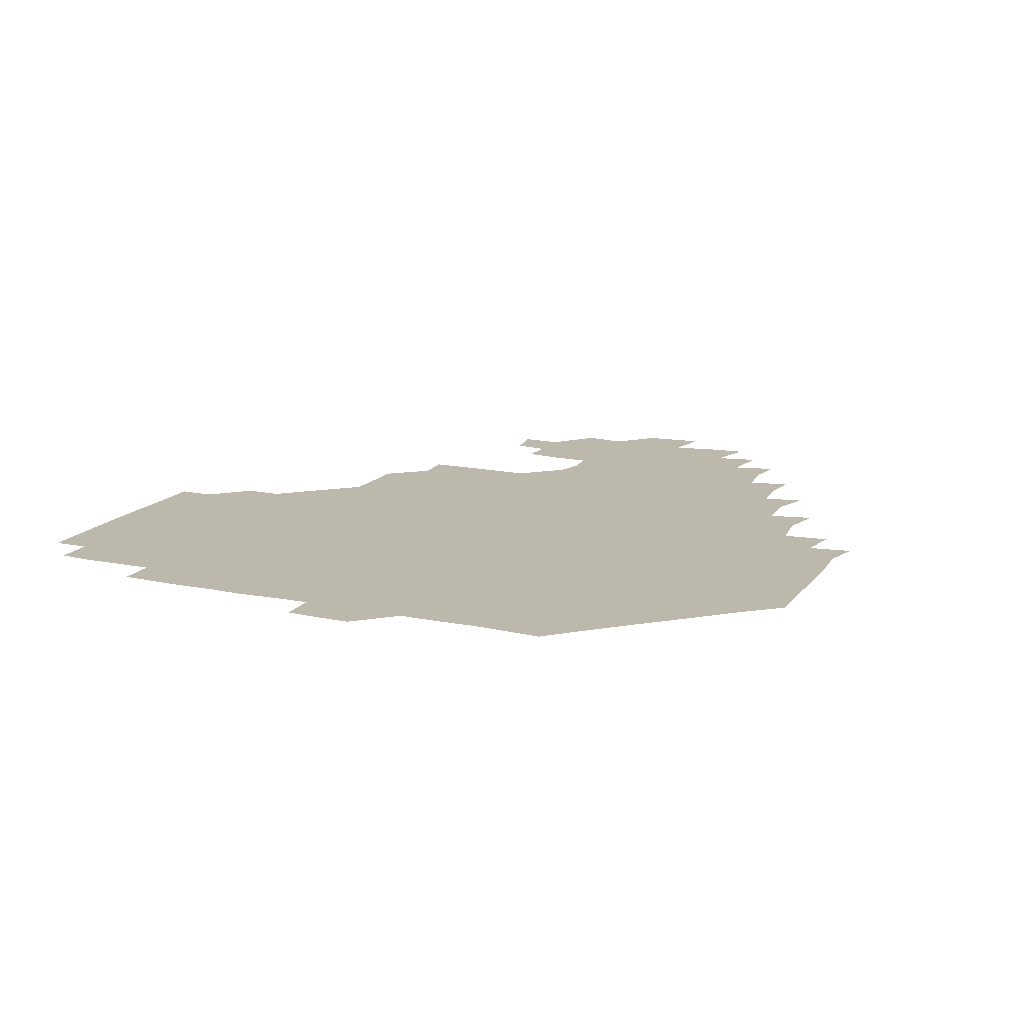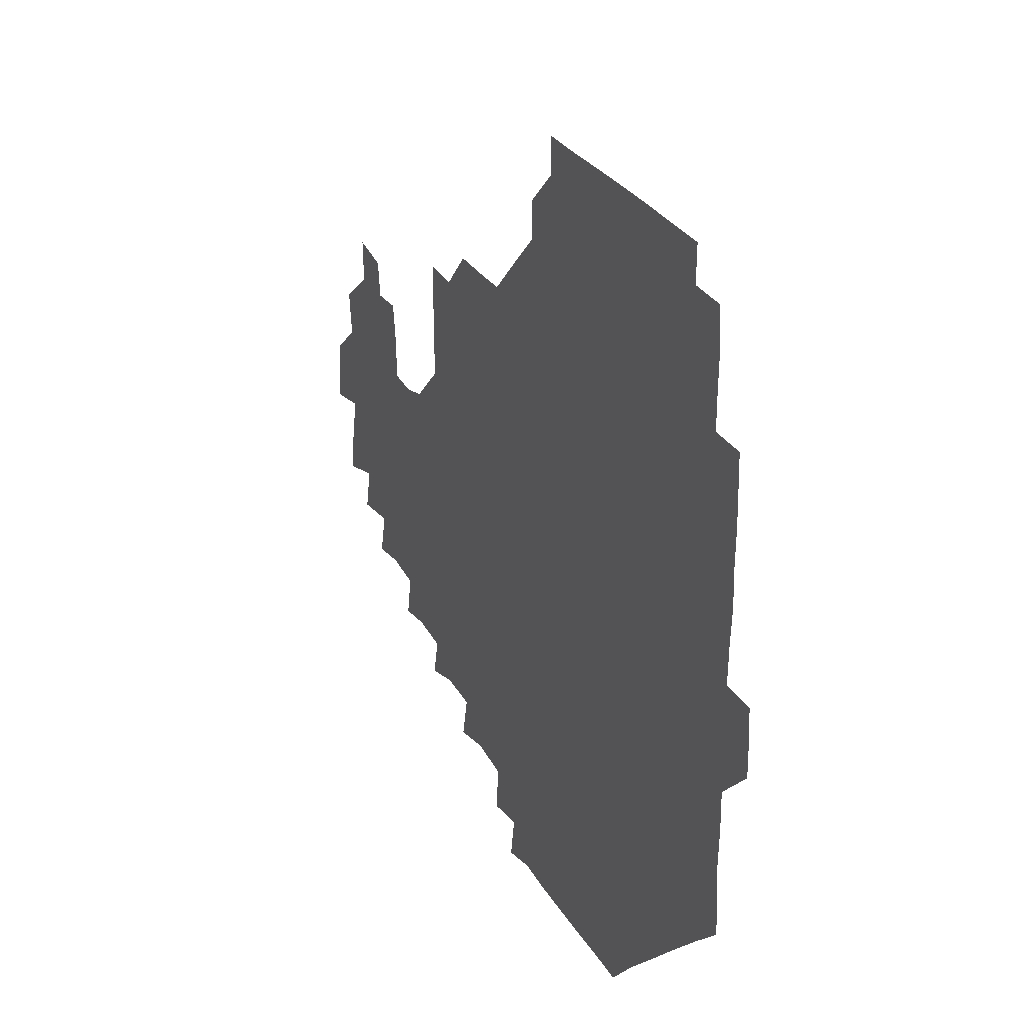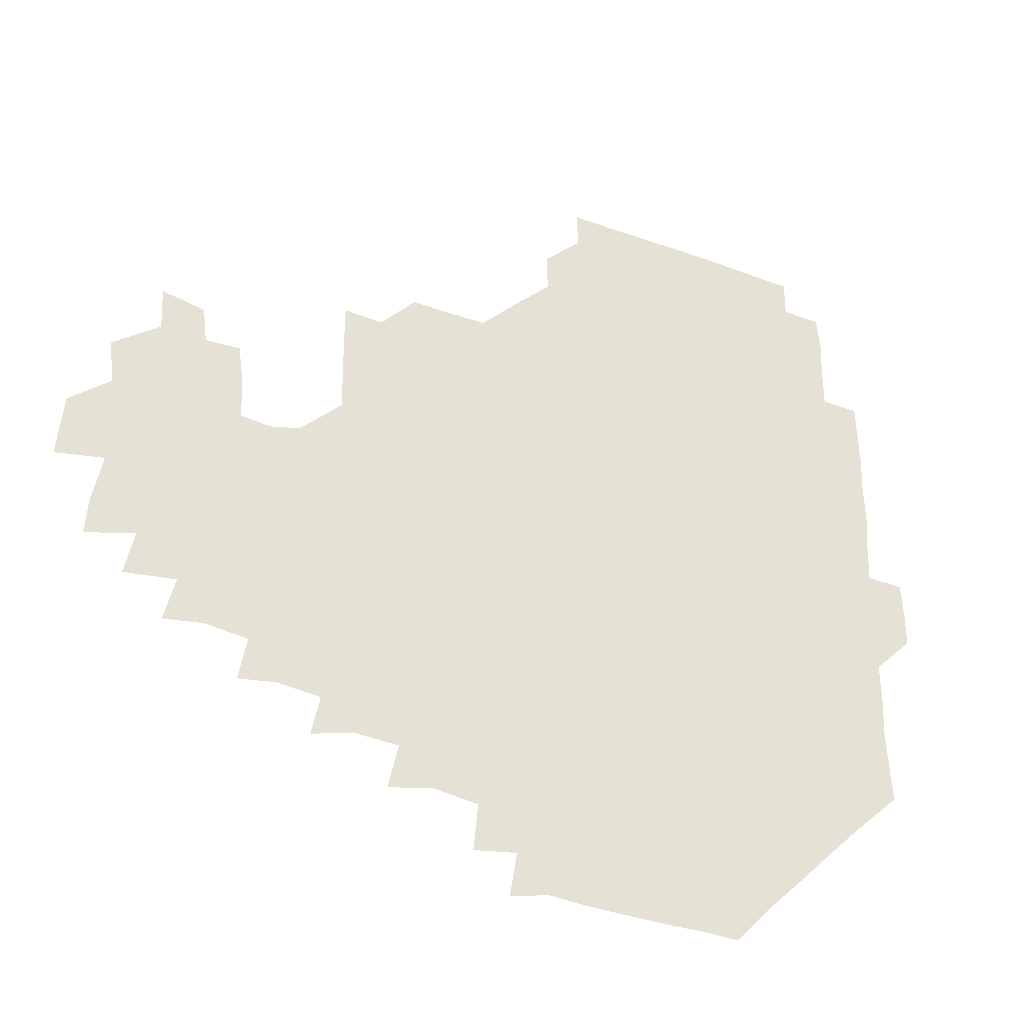
<metadata>
{"format":"obj","ext":"obj","renderer":"f3d","projection":"perspective","resolution":1024,"background":"white","views":[{"elev":14.7,"azim":-65.3,"up":"+Z"},{"elev":28.5,"azim":-115.6,"up":"+Y"},{"elev":-34.5,"azim":154.5,"up":"+Y"}]}
</metadata>
<code>
v 194.1 257 0
v 194.3 271 0
v 195 284.6 0
v 208.8 179.9 0
v 209.6 193.9 0
v 210.4 209.3 0
v 209.7 225.1 0
v 209.9 241.2 0
v 210.1 256.1 0
v 210.5 270.7 0
v 210.1 285.1 0
v 209.7 300.7 0
v 208.6 316.1 0
v 209.1 331.1 0
v 208.7 346.3 0
v 209 360.8 0
v 209.4 373.8 0
v 223.5 166.2 0
v 224.6 180.6 0
v 226 195.8 0
v 226.3 210.8 0
v 227.7 226.3 0
v 227.9 241.1 0
v 226.5 256.1 0
v 226.7 271 0
v 226.5 285.8 0
v 226.4 300.9 0
v 226.4 315.9 0
v 225.8 330.9 0
v 225.9 345.8 0
v 226.1 360.2 0
v 224.8 374.2 0
v 224.7 389.6 0
v 224.3 404.8 0
v 225.5 418.9 0
v 238.8 151.2 0
v 239.2 165.9 0
v 240.7 181 0
v 240.9 196 0
v 241.3 211 0
v 241.6 226 0
v 243.1 241.2 0
v 241.8 256.1 0
v 241.2 271 0
v 241.1 286 0
v 242.2 300.9 0
v 241.3 316 0
v 241.1 331 0
v 241.7 346 0
v 241.7 360.9 0
v 241.1 375.8 0
v 241.2 390.6 0
v 241.2 405.4 0
v 241.4 419.5 0
v 241.3 434.2 0
v 254.7 135.3 0
v 255.9 151.2 0
v 256.2 166.4 0
v 256.2 181.2 0
v 256.6 196.3 0
v 256.4 211.2 0
v 256.5 226.1 0
v 257.1 241.1 0
v 256.8 256 0
v 256.5 271 0
v 256.5 286 0
v 256.1 301.1 0
v 256.2 316.1 0
v 256.7 331.2 0
v 256.6 346.1 0
v 256.8 361 0
v 256.4 376 0
v 256.3 391 0
v 256.5 405.9 0
v 256.7 420.5 0
v 257.3 434.7 0
v 270.8 119.5 0
v 272.1 136.9 0
v 272 151.7 0
v 271.6 166.5 0
v 271.9 181.5 0
v 271.4 196.3 0
v 271.7 211.3 0
v 271.6 226.2 0
v 271.7 241 0
v 271.3 256 0
v 271.1 271 0
v 270.9 286.1 0
v 271.1 301.1 0
v 271.1 316.1 0
v 271.4 331.2 0
v 271.3 346.2 0
v 270.8 361.2 0
v 271.4 376.2 0
v 271 391.1 0
v 271.8 406.1 0
v 271.4 420.8 0
v 272.5 435.2 0
v 285.2 103.8 0
v 286.7 121.8 0
v 286.9 137.2 0
v 286.6 151.7 0
v 287 166.9 0
v 286.7 181.5 0
v 286.7 196.4 0
v 286.6 211.2 0
v 286.8 226.2 0
v 286.4 241 0
v 286.2 255.9 0
v 285.8 271.1 0
v 286.2 286 0
v 286 301.1 0
v 286 316.1 0
v 286.1 331.1 0
v 286.1 346.2 0
v 286.3 361.2 0
v 286 376.3 0
v 286.4 391.4 0
v 286.2 406.2 0
v 286.6 421.1 0
v 287 435.6 0
v 300.3 104.4 0
v 301.6 122.7 0
v 301.6 137.4 0
v 301.4 151.8 0
v 301.6 166.8 0
v 301.6 181.7 0
v 301.2 196.2 0
v 301.7 211.4 0
v 302.1 226.2 0
v 301.5 241 0
v 301 256 0
v 300.9 271 0
v 301 286 0
v 300.9 301.1 0
v 301.1 316.2 0
v 300.9 331.2 0
v 301.1 346.2 0
v 301.1 361.2 0
v 300.9 376.2 0
v 301.1 391.3 0
v 300.9 406.2 0
v 301.4 421.1 0
v 301.8 435.7 0
v 316.1 104.4 0
v 316.2 122.4 0
v 316.2 137.3 0
v 316.2 152.1 0
v 316.4 167 0
v 316.3 181.8 0
v 316.4 196.6 0
v 316.5 211.5 0
v 316.9 226.2 0
v 316.6 240.8 0
v 316.3 255.8 0
v 315.9 271 0
v 315.9 286.1 0
v 315.8 301.2 0
v 315.9 316.2 0
v 315.9 331.2 0
v 315.9 346.2 0
v 315.9 361.2 0
v 315.8 376.2 0
v 315.9 391.4 0
v 316 406.3 0
v 316.2 421.1 0
v 316.7 435.7 0
v 332.1 104.6 0
v 331.1 122.1 0
v 331 136.9 0
v 330.9 152.1 0
v 331 167.3 0
v 331 181.7 0
v 331.1 196.6 0
v 331.1 211.3 0
v 331.4 226.3 0
v 331.3 240.8 0
v 331.3 255.6 0
v 330.9 270.9 0
v 330.7 286.5 0
v 330.8 301.3 0
v 330.8 316.2 0
v 330.8 331.2 0
v 330.8 346.3 0
v 330.8 361.2 0
v 330.8 376.3 0
v 330.8 391.4 0
v 331 406.3 0
v 331.1 421.1 0
v 331.5 435.7 0
v 348.1 105.1 0
v 346.2 122.1 0
v 345.8 137.3 0
v 345.7 151.8 0
v 345.6 167.1 0
v 345.7 181.8 0
v 345.8 196.6 0
v 345.9 211.6 0
v 346 226.3 0
v 346.1 240.9 0
v 346 255.7 0
v 345.9 270.9 0
v 345.6 286.4 0
v 345.7 301.3 0
v 345.8 316.2 0
v 345.9 331.1 0
v 345.8 346.2 0
v 345.8 361.2 0
v 346 376.2 0
v 346 391.3 0
v 345.9 406.4 0
v 346.4 421.3 0
v 346.6 436.1 0
v 363.5 106.2 0
v 361.2 122 0
v 360.6 137.5 0
v 360.4 152.1 0
v 360.2 167.4 0
v 360.6 181.5 0
v 360.6 196.6 0
v 360.6 211.5 0
v 360.6 226.5 0
v 360.7 241 0
v 360.8 255.7 0
v 360.8 270.9 0
v 360.8 286 0
v 360.8 301.1 0
v 360.9 316.1 0
v 360.9 331.2 0
v 360.9 346.2 0
v 361 361.2 0
v 361.2 376.2 0
v 361.4 391.2 0
v 361.6 406.3 0
v 379.1 102.5 0
v 376.3 120.3 0
v 375.1 138 0
v 374.9 152.6 0
v 374.9 167.3 0
v 374.8 182.4 0
v 375.2 196.7 0
v 375.1 211.9 0
v 375.2 226.5 0
v 375.2 241.1 0
v 375.5 255.8 0
v 375.6 270.8 0
v 375.8 285.7 0
v 375.8 300.7 0
v 375.8 315.9 0
v 375.9 331.1 0
v 376 346.1 0
v 376.1 361 0
v 376.6 376 0
v 393.6 117.7 0
v 391.8 136.4 0
v 389.4 153.2 0
v 389.2 167.7 0
v 389.5 182.3 0
v 389.4 197.3 0
v 389.2 212.3 0
v 389.3 226.8 0
v 389.5 241.2 0
v 389.9 255.8 0
v 390.2 270.6 0
v 390.4 285.4 0
v 390.6 300.6 0
v 390.7 315.8 0
v 390.8 331 0
v 391 345.9 0
v 391.6 360.6 0
v 409.8 139 0
v 405.9 153.7 0
v 404.8 167.4 0
v 404.9 182 0
v 404.2 197.2 0
v 404 212.1 0
v 404.8 226.4 0
v 404.5 241.3 0
v 404.4 256 0
v 404.7 270.7 0
v 405.1 285.6 0
v 405.2 300.5 0
v 405.5 315.7 0
v 405.5 330.6 0
v 405.8 345.5 0
v 407.1 360.6 0
v 427.6 135.3 0
v 423.7 153.1 0
v 420 167.8 0
v 420.4 181.6 0
v 419.3 197 0
v 418 212.5 0
v 418.9 226.6 0
v 419.2 241.3 0
v 419.6 256.1 0
v 419.7 270.9 0
v 419.5 285.6 0
v 419.7 300.3 0
v 420.4 315.6 0
v 420.3 330.4 0
v 420.9 345.3 0
v 422.7 360.9 0
v 441.6 154.3 0
v 438.4 167.4 0
v 437 181.3 0
v 435.6 196.6 0
v 433.1 212.6 0
v 432.9 227 0
v 433.1 241.5 0
v 434.2 256.1 0
v 434.2 270.9 0
v 433.9 285.5 0
v 434.9 300.1 0
v 435.5 315.4 0
v 435.7 330.6 0
v 436.9 345.1 0
v 458 149.8 0
v 454.6 165.7 0
v 452.2 181 0
v 451.8 195.5 0
v 449.6 211.9 0
v 448.1 227 0
v 448.4 241.4 0
v 449.2 256.1 0
v 448.9 270.8 0
v 450.2 285 0
v 452.2 298.4 0
v 452.5 316.3 0
v 452.6 332.2 0
v 452.6 346.1 0
v 471.5 167.5 0
v 467.8 182.2 0
v 465.8 196.9 0
v 465.5 211.3 0
v 463.5 226.9 0
v 462.9 241.3 0
v 464.6 255.2 0
v 466 269.2 0
v 468.9 281.7 0
v 486.7 165.4 0
v 483.6 182.6 0
v 480.7 197.8 0
v 478.1 213.4 0
v 477.1 227.6 0
v 476.5 241.8 0
v 476.8 254.9 0
v 478 267.6 0
v 480.9 278.7 0
v 500.3 184.8 0
v 496.8 198.8 0
v 494.9 213.4 0
v 492.8 227.4 0
v 492.4 241.5 0
v 491.9 255 0
v 492.1 267.5 0
v 492.9 280 0
v 493.4 296 0
v 495.6 311.8 0
v 516.3 182.5 0
v 512 200.2 0
v 511.5 213.5 0
v 508.8 227.5 0
v 508 241.3 0
v 508.1 255.8 0
v 508.4 270.2 0
v 508 284.1 0
v 508.3 297.6 0
v 509.5 311.2 0
v 511.2 325.5 0
v 532.5 197.8 0
v 528.7 215.5 0
v 527 228.1 0
v 525.5 242.1 0
v 524.9 255.9 0
v 524.6 270 0
v 524.6 284.4 0
v 526.7 298.5 0
v 527.6 311.6 0
v 528.3 328.9 0
v 548.3 210.2 0
v 547.2 224.6 0
v 543.4 244.5 0
v 542.7 255.7 0
v 542.7 268 0
v 544.1 279.8 0
v 546.2 297.4 0
v 562.4 241.2 0
v 561.5 253.3 0
v 560.3 266.3 0
f 8 9 1
f 1 9 2
f 9 10 2
f 2 10 3
f 10 11 3
f 18 19 4
f 4 19 5
f 19 20 5
f 5 20 6
f 20 21 6
f 6 21 7
f 21 22 7
f 7 22 8
f 22 23 8
f 8 23 9
f 23 24 9
f 9 24 10
f 24 25 10
f 10 25 11
f 25 26 11
f 11 26 12
f 26 27 12
f 12 27 13
f 27 28 13
f 13 28 14
f 28 29 14
f 14 29 15
f 29 30 15
f 15 30 16
f 30 31 16
f 16 31 17
f 31 32 17
f 36 37 18
f 18 37 19
f 37 38 19
f 19 38 20
f 38 39 20
f 20 39 21
f 39 40 21
f 21 40 22
f 40 41 22
f 22 41 23
f 41 42 23
f 23 42 24
f 42 43 24
f 24 43 25
f 43 44 25
f 25 44 26
f 44 45 26
f 26 45 27
f 45 46 27
f 27 46 28
f 46 47 28
f 28 47 29
f 47 48 29
f 29 48 30
f 48 49 30
f 30 49 31
f 49 50 31
f 31 50 32
f 50 51 32
f 32 51 33
f 51 52 33
f 33 52 34
f 52 53 34
f 34 53 35
f 53 54 35
f 56 57 36
f 36 57 37
f 57 58 37
f 37 58 38
f 58 59 38
f 38 59 39
f 59 60 39
f 39 60 40
f 60 61 40
f 40 61 41
f 61 62 41
f 41 62 42
f 62 63 42
f 42 63 43
f 63 64 43
f 43 64 44
f 64 65 44
f 44 65 45
f 65 66 45
f 45 66 46
f 66 67 46
f 46 67 47
f 67 68 47
f 47 68 48
f 68 69 48
f 48 69 49
f 69 70 49
f 49 70 50
f 70 71 50
f 50 71 51
f 71 72 51
f 51 72 52
f 72 73 52
f 52 73 53
f 73 74 53
f 53 74 54
f 74 75 54
f 54 75 55
f 75 76 55
f 77 78 56
f 56 78 57
f 78 79 57
f 57 79 58
f 79 80 58
f 58 80 59
f 80 81 59
f 59 81 60
f 81 82 60
f 60 82 61
f 82 83 61
f 61 83 62
f 83 84 62
f 62 84 63
f 84 85 63
f 63 85 64
f 85 86 64
f 64 86 65
f 86 87 65
f 65 87 66
f 87 88 66
f 66 88 67
f 88 89 67
f 67 89 68
f 89 90 68
f 68 90 69
f 90 91 69
f 69 91 70
f 91 92 70
f 70 92 71
f 92 93 71
f 71 93 72
f 93 94 72
f 72 94 73
f 94 95 73
f 73 95 74
f 95 96 74
f 74 96 75
f 96 97 75
f 75 97 76
f 97 98 76
f 99 100 77
f 77 100 78
f 100 101 78
f 78 101 79
f 101 102 79
f 79 102 80
f 102 103 80
f 80 103 81
f 103 104 81
f 81 104 82
f 104 105 82
f 82 105 83
f 105 106 83
f 83 106 84
f 106 107 84
f 84 107 85
f 107 108 85
f 85 108 86
f 108 109 86
f 86 109 87
f 109 110 87
f 87 110 88
f 110 111 88
f 88 111 89
f 111 112 89
f 89 112 90
f 112 113 90
f 90 113 91
f 113 114 91
f 91 114 92
f 114 115 92
f 92 115 93
f 115 116 93
f 93 116 94
f 116 117 94
f 94 117 95
f 117 118 95
f 95 118 96
f 118 119 96
f 96 119 97
f 119 120 97
f 97 120 98
f 120 121 98
f 99 122 100
f 122 123 100
f 100 123 101
f 123 124 101
f 101 124 102
f 124 125 102
f 102 125 103
f 125 126 103
f 103 126 104
f 126 127 104
f 104 127 105
f 127 128 105
f 105 128 106
f 128 129 106
f 106 129 107
f 129 130 107
f 107 130 108
f 130 131 108
f 108 131 109
f 131 132 109
f 109 132 110
f 132 133 110
f 110 133 111
f 133 134 111
f 111 134 112
f 134 135 112
f 112 135 113
f 135 136 113
f 113 136 114
f 136 137 114
f 114 137 115
f 137 138 115
f 115 138 116
f 138 139 116
f 116 139 117
f 139 140 117
f 117 140 118
f 140 141 118
f 118 141 119
f 141 142 119
f 119 142 120
f 142 143 120
f 120 143 121
f 143 144 121
f 122 145 123
f 145 146 123
f 123 146 124
f 146 147 124
f 124 147 125
f 147 148 125
f 125 148 126
f 148 149 126
f 126 149 127
f 149 150 127
f 127 150 128
f 150 151 128
f 128 151 129
f 151 152 129
f 129 152 130
f 152 153 130
f 130 153 131
f 153 154 131
f 131 154 132
f 154 155 132
f 132 155 133
f 155 156 133
f 133 156 134
f 156 157 134
f 134 157 135
f 157 158 135
f 135 158 136
f 158 159 136
f 136 159 137
f 159 160 137
f 137 160 138
f 160 161 138
f 138 161 139
f 161 162 139
f 139 162 140
f 162 163 140
f 140 163 141
f 163 164 141
f 141 164 142
f 164 165 142
f 142 165 143
f 165 166 143
f 143 166 144
f 166 167 144
f 145 168 146
f 168 169 146
f 146 169 147
f 169 170 147
f 147 170 148
f 170 171 148
f 148 171 149
f 171 172 149
f 149 172 150
f 172 173 150
f 150 173 151
f 173 174 151
f 151 174 152
f 174 175 152
f 152 175 153
f 175 176 153
f 153 176 154
f 176 177 154
f 154 177 155
f 177 178 155
f 155 178 156
f 178 179 156
f 156 179 157
f 179 180 157
f 157 180 158
f 180 181 158
f 158 181 159
f 181 182 159
f 159 182 160
f 182 183 160
f 160 183 161
f 183 184 161
f 161 184 162
f 184 185 162
f 162 185 163
f 185 186 163
f 163 186 164
f 186 187 164
f 164 187 165
f 187 188 165
f 165 188 166
f 188 189 166
f 166 189 167
f 189 190 167
f 168 191 169
f 191 192 169
f 169 192 170
f 192 193 170
f 170 193 171
f 193 194 171
f 171 194 172
f 194 195 172
f 172 195 173
f 195 196 173
f 173 196 174
f 196 197 174
f 174 197 175
f 197 198 175
f 175 198 176
f 198 199 176
f 176 199 177
f 199 200 177
f 177 200 178
f 200 201 178
f 178 201 179
f 201 202 179
f 179 202 180
f 202 203 180
f 180 203 181
f 203 204 181
f 181 204 182
f 204 205 182
f 182 205 183
f 205 206 183
f 183 206 184
f 206 207 184
f 184 207 185
f 207 208 185
f 185 208 186
f 208 209 186
f 186 209 187
f 209 210 187
f 187 210 188
f 210 211 188
f 188 211 189
f 211 212 189
f 189 212 190
f 212 213 190
f 191 214 192
f 214 215 192
f 192 215 193
f 215 216 193
f 193 216 194
f 216 217 194
f 194 217 195
f 217 218 195
f 195 218 196
f 218 219 196
f 196 219 197
f 219 220 197
f 197 220 198
f 220 221 198
f 198 221 199
f 221 222 199
f 199 222 200
f 222 223 200
f 200 223 201
f 223 224 201
f 201 224 202
f 224 225 202
f 202 225 203
f 225 226 203
f 203 226 204
f 226 227 204
f 204 227 205
f 227 228 205
f 205 228 206
f 228 229 206
f 206 229 207
f 229 230 207
f 207 230 208
f 230 231 208
f 208 231 209
f 231 232 209
f 209 232 210
f 232 233 210
f 210 233 211
f 233 234 211
f 211 234 212
f 214 235 215
f 235 236 215
f 215 236 216
f 236 237 216
f 216 237 217
f 237 238 217
f 217 238 218
f 238 239 218
f 218 239 219
f 239 240 219
f 219 240 220
f 240 241 220
f 220 241 221
f 241 242 221
f 221 242 222
f 242 243 222
f 222 243 223
f 243 244 223
f 223 244 224
f 244 245 224
f 224 245 225
f 245 246 225
f 225 246 226
f 246 247 226
f 226 247 227
f 247 248 227
f 227 248 228
f 248 249 228
f 228 249 229
f 249 250 229
f 229 250 230
f 250 251 230
f 230 251 231
f 251 252 231
f 231 252 232
f 252 253 232
f 232 253 233
f 236 254 237
f 254 255 237
f 237 255 238
f 255 256 238
f 238 256 239
f 256 257 239
f 239 257 240
f 257 258 240
f 240 258 241
f 258 259 241
f 241 259 242
f 259 260 242
f 242 260 243
f 260 261 243
f 243 261 244
f 261 262 244
f 244 262 245
f 262 263 245
f 245 263 246
f 263 264 246
f 246 264 247
f 264 265 247
f 247 265 248
f 265 266 248
f 248 266 249
f 266 267 249
f 249 267 250
f 267 268 250
f 250 268 251
f 268 269 251
f 251 269 252
f 269 270 252
f 252 270 253
f 255 271 256
f 271 272 256
f 256 272 257
f 272 273 257
f 257 273 258
f 273 274 258
f 258 274 259
f 274 275 259
f 259 275 260
f 275 276 260
f 260 276 261
f 276 277 261
f 261 277 262
f 277 278 262
f 262 278 263
f 278 279 263
f 263 279 264
f 279 280 264
f 264 280 265
f 280 281 265
f 265 281 266
f 281 282 266
f 266 282 267
f 282 283 267
f 267 283 268
f 283 284 268
f 268 284 269
f 284 285 269
f 269 285 270
f 285 286 270
f 271 287 272
f 287 288 272
f 272 288 273
f 288 289 273
f 273 289 274
f 289 290 274
f 274 290 275
f 290 291 275
f 275 291 276
f 291 292 276
f 276 292 277
f 292 293 277
f 277 293 278
f 293 294 278
f 278 294 279
f 294 295 279
f 279 295 280
f 295 296 280
f 280 296 281
f 296 297 281
f 281 297 282
f 297 298 282
f 282 298 283
f 298 299 283
f 283 299 284
f 299 300 284
f 284 300 285
f 300 301 285
f 285 301 286
f 301 302 286
f 288 303 289
f 303 304 289
f 289 304 290
f 304 305 290
f 290 305 291
f 305 306 291
f 291 306 292
f 306 307 292
f 292 307 293
f 307 308 293
f 293 308 294
f 308 309 294
f 294 309 295
f 309 310 295
f 295 310 296
f 310 311 296
f 296 311 297
f 311 312 297
f 297 312 298
f 312 313 298
f 298 313 299
f 313 314 299
f 299 314 300
f 314 315 300
f 300 315 301
f 315 316 301
f 301 316 302
f 303 317 304
f 317 318 304
f 304 318 305
f 318 319 305
f 305 319 306
f 319 320 306
f 306 320 307
f 320 321 307
f 307 321 308
f 321 322 308
f 308 322 309
f 322 323 309
f 309 323 310
f 323 324 310
f 310 324 311
f 324 325 311
f 311 325 312
f 325 326 312
f 312 326 313
f 326 327 313
f 313 327 314
f 327 328 314
f 314 328 315
f 328 329 315
f 315 329 316
f 329 330 316
f 318 331 319
f 331 332 319
f 319 332 320
f 332 333 320
f 320 333 321
f 333 334 321
f 321 334 322
f 334 335 322
f 322 335 323
f 335 336 323
f 323 336 324
f 336 337 324
f 324 337 325
f 337 338 325
f 325 338 326
f 338 339 326
f 326 339 327
f 331 340 332
f 340 341 332
f 332 341 333
f 341 342 333
f 333 342 334
f 342 343 334
f 334 343 335
f 343 344 335
f 335 344 336
f 344 345 336
f 336 345 337
f 345 346 337
f 337 346 338
f 346 347 338
f 338 347 339
f 347 348 339
f 341 349 342
f 349 350 342
f 342 350 343
f 350 351 343
f 343 351 344
f 351 352 344
f 344 352 345
f 352 353 345
f 345 353 346
f 353 354 346
f 346 354 347
f 354 355 347
f 347 355 348
f 355 356 348
f 349 359 350
f 359 360 350
f 350 360 351
f 360 361 351
f 351 361 352
f 361 362 352
f 352 362 353
f 362 363 353
f 353 363 354
f 363 364 354
f 354 364 355
f 364 365 355
f 355 365 356
f 365 366 356
f 356 366 357
f 366 367 357
f 357 367 358
f 367 368 358
f 360 370 361
f 370 371 361
f 361 371 362
f 371 372 362
f 362 372 363
f 372 373 363
f 363 373 364
f 373 374 364
f 364 374 365
f 374 375 365
f 365 375 366
f 375 376 366
f 366 376 367
f 376 377 367
f 367 377 368
f 377 378 368
f 368 378 369
f 378 379 369
f 371 380 372
f 380 381 372
f 372 381 373
f 381 382 373
f 373 382 374
f 382 383 374
f 374 383 375
f 383 384 375
f 375 384 376
f 384 385 376
f 376 385 377
f 385 386 377
f 377 386 378
f 382 387 383
f 387 388 383
f 383 388 384
f 388 389 384
f 384 389 385

</code>
